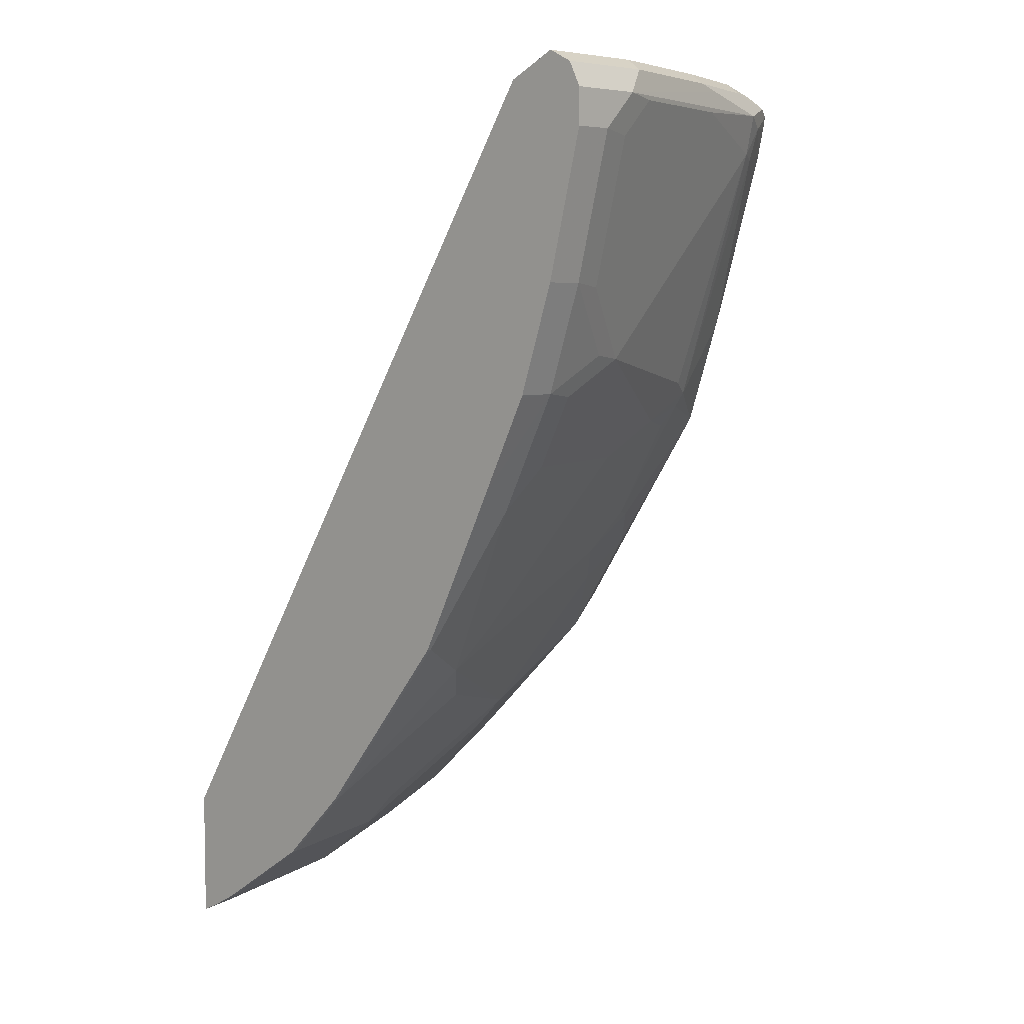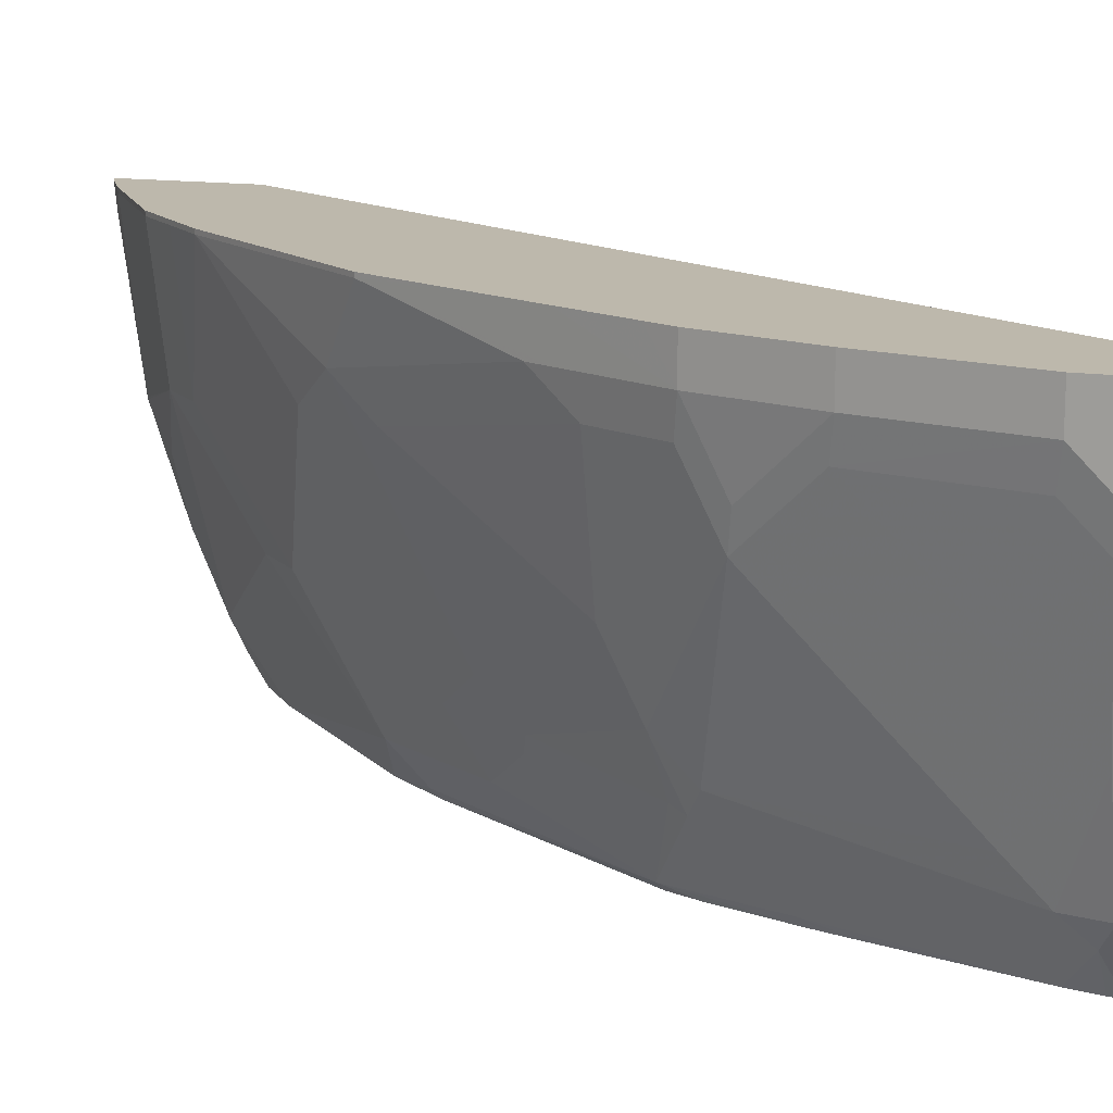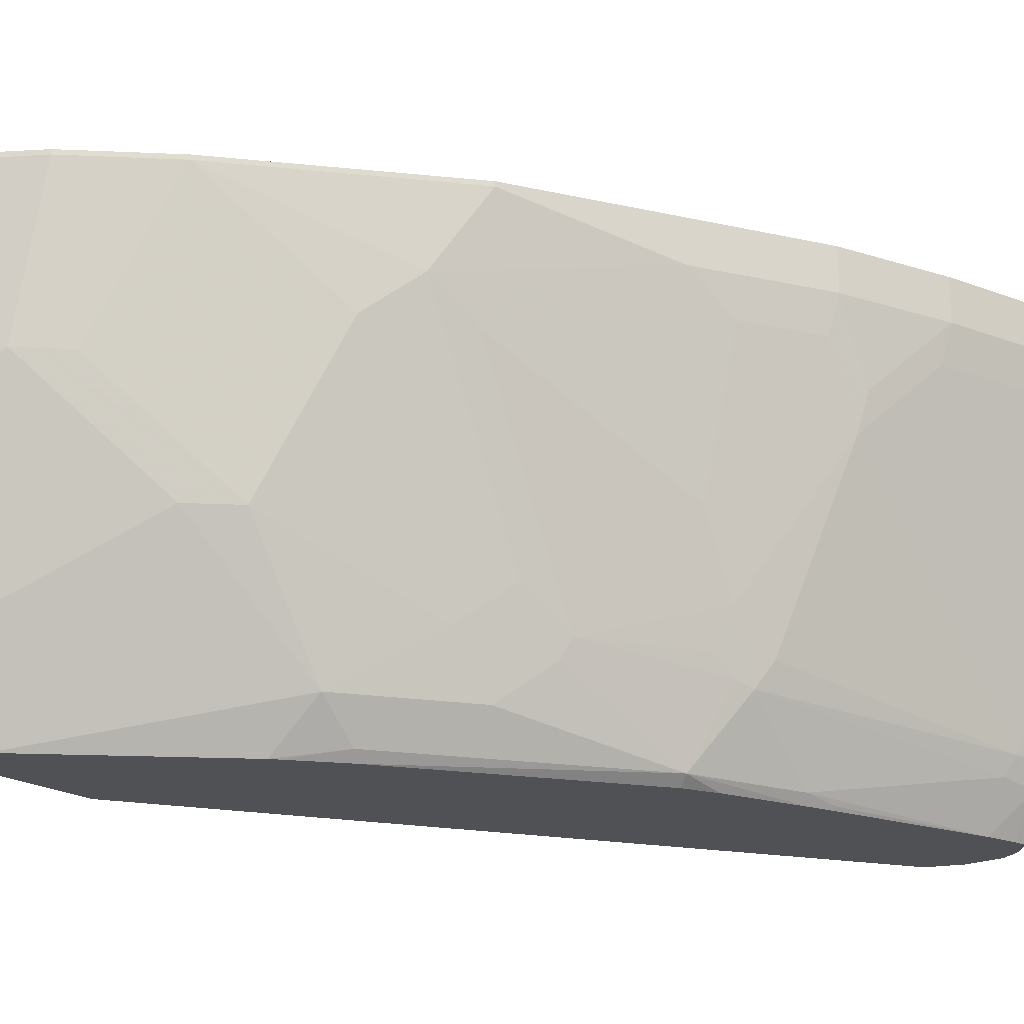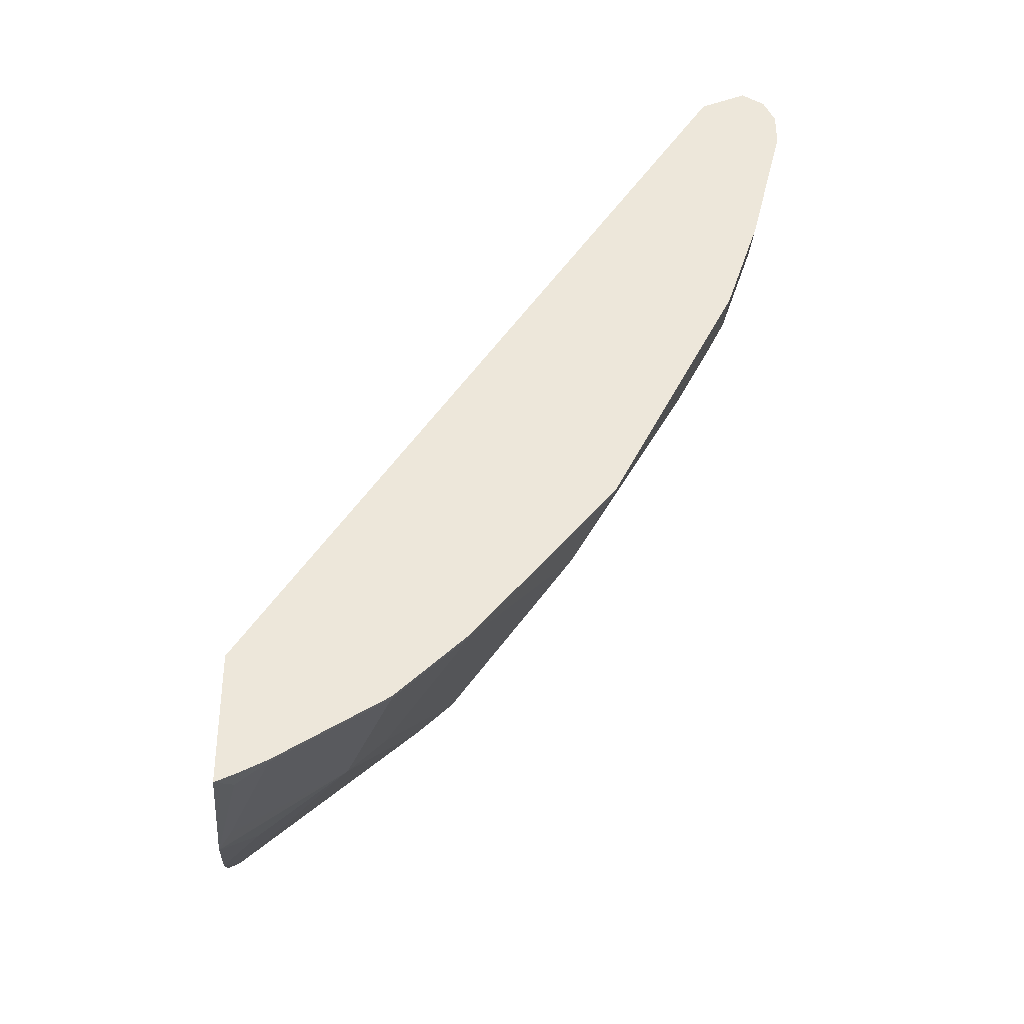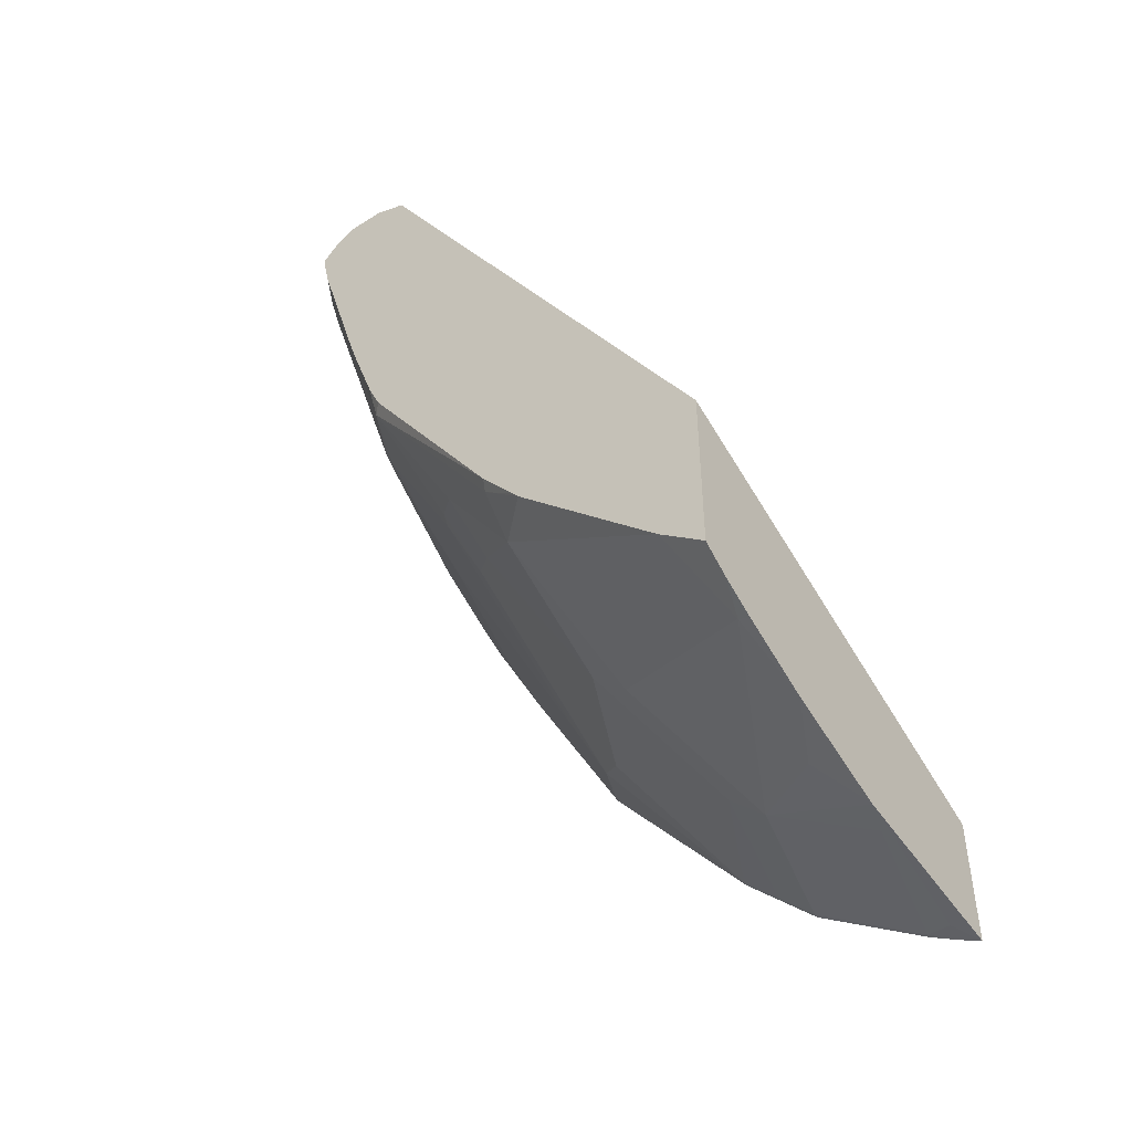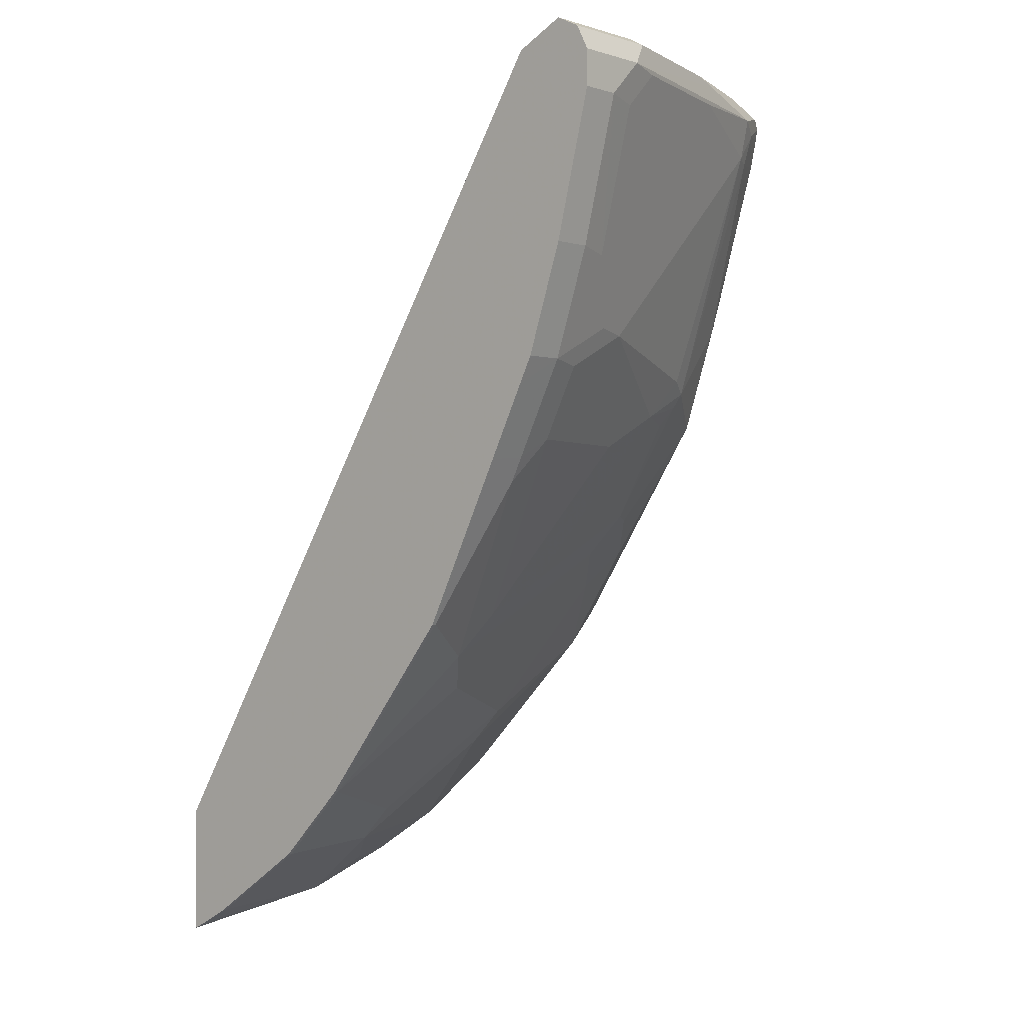
<metadata>
{"format":"obj","ext":"obj","renderer":"f3d","projection":"perspective","resolution":1024,"background":"white","views":[{"elev":6.0,"azim":43.4,"up":"+Y"},{"elev":14.8,"azim":106.9,"up":"+Z"},{"elev":-19.6,"azim":40.1,"up":"+Z"},{"elev":-35.7,"azim":-5.6,"up":"+Y"},{"elev":-47.5,"azim":-144.7,"up":"+Y"},{"elev":-1.4,"azim":41.9,"up":"+Y"}]}
</metadata>
<code>
v 0.732 0.3363 0.05934
v 0.732 0.3363 0.1013
v 0.732 0.3165 0.07914
v 0.7271 0.3141 0.05934
v 0.7271 0.3338 0.03956
v 0.7073 0.3338 -0.03955
v 0.6924 0.3363 -0.09891
v 0.7024 0.3462 -0.04946
v 0.7221 0.3462 0.02967
v 0.7254 0.3495 0.04616
v 0.7254 0.3495 0.1013
v 0.732 0.3165 0.1013
v 0.7122 0.2374 0.07914
v 0.7073 0.2349 0.05934
v 0.7073 0.2943 -1.937e-05
v 0.6875 0.2943 -0.07913
v 0.6875 0.3141 -0.09891
v 0.6751 0.3388 -0.1336
v 0.6793 0.3429 -0.1253
v 0.6826 0.3462 -0.1088
v 0.6858 0.3297 -0.1121
v 0.7056 0.3495 -0.03297
v 0.7122 0.3561 0.03956
v 0.7122 0.3561 0.1013
v 0.7122 0.2374 0.1013
v 0.6924 0.178 0.07914
v 0.6924 0.1978 0.03956
v 0.6875 0.1954 0.01978
v 0.6875 0.2151 -1.937e-05
v 0.6529 0.178 -0.07913
v 0.6826 0.3116 -0.1088
v 0.6463 0.1715 -0.09233
v 0.6657 0.3492 -0.1336
v 0.6739 0.332 -0.1336
v 0.6627 0.3512 -0.1336
v 0.6858 0.3495 -0.09233
v 0.6702 0.3153 -0.1336
v 0.6924 0.3561 -0.03955
v 0.6924 0.3561 0.05934
v 0.6826 0.3511 0.06925
v 0.6858 0.3429 0.1013
v 0.6924 0.178 0.1013
v 0.6917 0.1765 0.1013
v 0.6851 0.1632 0.1013
v 0.6653 0.1237 0.1013
v 0.6661 0.1253 0.07914
v 0.6875 0.1755 0.05934
v 0.6677 0.1755 -0.01977
v 0.648 0.1558 -0.05935
v 0.643 0.2127 -0.1286
v 0.643 0.1632 -0.08902
v 0.6282 0.1558 -0.1187
v 0.6232 0.1533 -0.1286
v 0.6529 0.3561 -0.1336
v 0.6727 0.3561 -0.09891
v 0.6463 0.2308 -0.1319
v 0.6441 0.228 -0.1336
v 0.6331 0.3561 -0.1187
v 0.6232 0.3511 -0.1088
v 0.4157 -0.08668 0.1013
v 0.6389 0.07096 0.1013
v 0.6199 0.03298 0.09891
v 0.6595 0.1121 0.07914
v 0.6677 0.136 0.05934
v 0.6397 0.1516 -0.07913
v 0.648 0.136 -0.01977
v 0.6084 0.05689 -1.937e-05
v 0.6084 0.09647 -0.07913
v 0.6405 0.2164 -0.1336
v 0.6182 0.1558 -0.1336
v 0.6257 0.1732 -0.1336
v 0.6034 0.094 -0.08902
v 0.5836 0.07423 -0.1088
v 0.5441 0.01488 -0.1088
v 0.5441 0.03465 -0.1286
v 0.5416 0.03838 -0.1336
v 0.6331 0.3561 -0.1336
v 0.6149 0.3489 -0.1336
v 0.4157 0.009583 -0.1336
v 0.4157 -0.159 0.1013
v 0.6199 0.03298 0.1013
v 0.5408 -0.06591 0.09891
v 0.6001 0.01321 0.05934
v 0.6084 0.03712 0.03956
v 0.6001 0.03298 0.01978
v 0.6001 0.07257 -0.05935
v 0.5803 0.0528 -0.07913
v 0.5194 0.009936 -0.1336
v 0.5606 0.01321 -0.05935
v 0.5408 -0.02637 -0.03955
v 0.521 -0.04614 -0.03955
v 0.4402 -0.06919 -0.1336
v 0.4601 -0.04942 -0.1336
v 0.5227 0.01402 -0.1336
v 0.4157 -0.08936 -0.1336
v 0.4157 -0.1458 0.0007625
v 0.4254 -0.1533 0.08902
v 0.4271 -0.1534 0.1013
v 0.5408 -0.06591 0.1013
v 0.521 -0.08573 0.09891
v 0.5012 -0.08573 0.01978
v 0.5803 -0.006554 0.03956
v 0.4814 -0.1055 0.01978
v 0.4419 -0.1055 -0.05935
v 0.4221 -0.1055 -0.09891
v 0.4157 -0.09914 -0.1179
v 0.4221 -0.1451 0.01978
v 0.4157 -0.1456 -0.0002723
v 0.4419 -0.1451 0.09891
v 0.4419 -0.1451 0.1013
v 0.521 -0.08573 0.1013
v 0.5012 -0.1055 0.09891
v 0.4353 -0.1261 -0.01977
v 0.4157 -0.1258 -0.0596
v 0.4157 -0.1087 -0.09891
v 0.5012 -0.1055 0.1013
f 53 70 71
f 60 79 95
f 59 78 60
f 58 78 59
f 58 77 78
f 53 71 69
f 53 75 76
f 53 74 75
f 53 73 74
f 53 72 73
f 60 95 106
f 53 76 70
f 60 106 115
f 61 81 62
f 60 114 108
f 60 108 96
f 60 96 80
f 60 78 79
f 62 81 99
f 62 99 82
f 62 82 83
f 64 84 66
f 62 83 63
f 64 83 84
f 63 83 64
f 60 115 114
f 52 72 53
f 37 50 56
f 51 68 52
f 35 54 55
f 67 84 83
f 35 55 36
f 37 56 57
f 39 58 40
f 40 58 59
f 40 59 41
f 41 59 60
f 45 61 62
f 45 62 46
f 46 62 63
f 46 63 64
f 46 64 47
f 47 64 49
f 47 49 48
f 49 65 51
f 49 64 66
f 49 66 84
f 49 84 67
f 49 67 68
f 49 68 65
f 50 53 69
f 50 69 57
f 50 57 56
f 51 65 68
f 52 68 72
f 67 83 85
f 105 115 106
f 67 86 68
f 91 104 105
f 91 105 92
f 92 105 106
f 92 106 95
f 96 107 97
f 96 108 103
f 96 103 107
f 97 107 109
f 97 109 98
f 98 109 110
f 100 111 116
f 100 116 112
f 100 112 103
f 100 103 101
f 103 108 113
f 103 113 104
f 103 112 109
f 103 109 107
f 104 113 105
f 105 113 114
f 105 114 115
f 108 114 113
f 109 112 116
f 109 116 110
f 32 53 50
f 91 103 104
f 67 85 86
f 90 103 91
f 86 89 87
f 68 86 72
f 72 86 73
f 73 86 87
f 73 87 74
f 74 88 75
f 74 87 89
f 74 89 90
f 74 90 91
f 74 91 92
f 74 92 93
f 74 93 88
f 75 88 94
f 75 94 76
f 80 96 97
f 80 97 98
f 82 99 111
f 82 111 100
f 82 100 101
f 82 101 90
f 82 90 102
f 82 102 83
f 83 102 90
f 83 90 85
f 85 90 89
f 85 89 86
f 90 101 103
f 32 52 53
f 3 14 4
f 32 49 51
f 3 25 13
f 3 13 14
f 32 51 52
f 5 14 15
f 5 15 16
f 5 16 6
f 6 16 17
f 6 17 7
f 7 18 19
f 7 19 20
f 7 20 8
f 3 12 25
f 7 17 21
f 8 20 36
f 8 36 22
f 8 22 10
f 8 10 9
f 10 22 23
f 10 23 24
f 10 24 11
f 13 25 42
f 13 42 26
f 13 26 27
f 13 27 14
f 7 21 18
f 2 25 12
f 2 42 25
f 2 43 42
f 1 2 12
f 1 12 3
f 1 3 4
f 1 4 5
f 1 5 6
f 1 6 7
f 1 7 8
f 1 8 9
f 1 9 10
f 1 10 11
f 1 11 2
f 2 11 24
f 2 24 41
f 2 41 60
f 2 60 80
f 2 80 98
f 2 98 110
f 2 110 116
f 2 116 111
f 2 111 99
f 2 99 81
f 2 81 61
f 2 61 45
f 2 45 44
f 2 44 43
f 14 27 28
f 14 28 29
f 4 14 5
f 15 29 16
f 22 36 55
f 22 55 38
f 22 38 23
f 23 38 55
f 23 55 54
f 23 54 77
f 23 77 58
f 23 58 39
f 23 39 24
f 24 39 40
f 24 40 41
f 26 42 43
f 26 43 44
f 26 44 45
f 26 45 46
f 26 46 47
f 26 47 27
f 27 47 28
f 28 47 48
f 28 48 30
f 28 30 29
f 14 29 15
f 30 49 32
f 31 32 50
f 31 50 37
f 21 37 34
f 21 31 37
f 30 48 49
f 19 35 36
f 19 36 20
f 16 29 30
f 16 30 17
f 17 30 32
f 17 32 31
f 18 33 19
f 18 21 34
f 18 34 37
f 18 37 57
f 18 57 69
f 18 69 71
f 18 71 70
f 18 70 76
f 17 31 21
f 18 94 88
f 18 76 94
f 18 35 33
f 18 54 35
f 18 77 54
f 18 78 77
f 19 33 35
f 18 95 79
f 18 92 95
f 18 93 92
f 18 88 93
f 18 79 78

</code>
